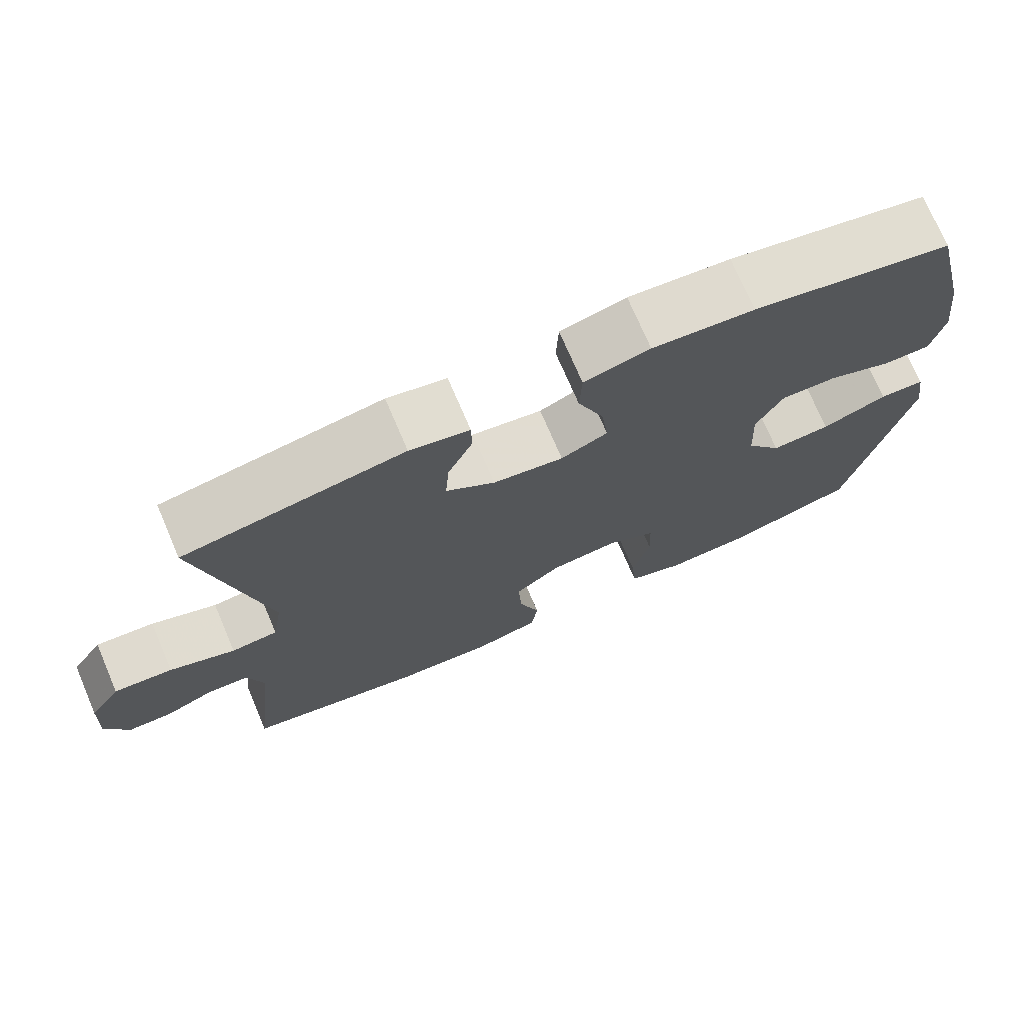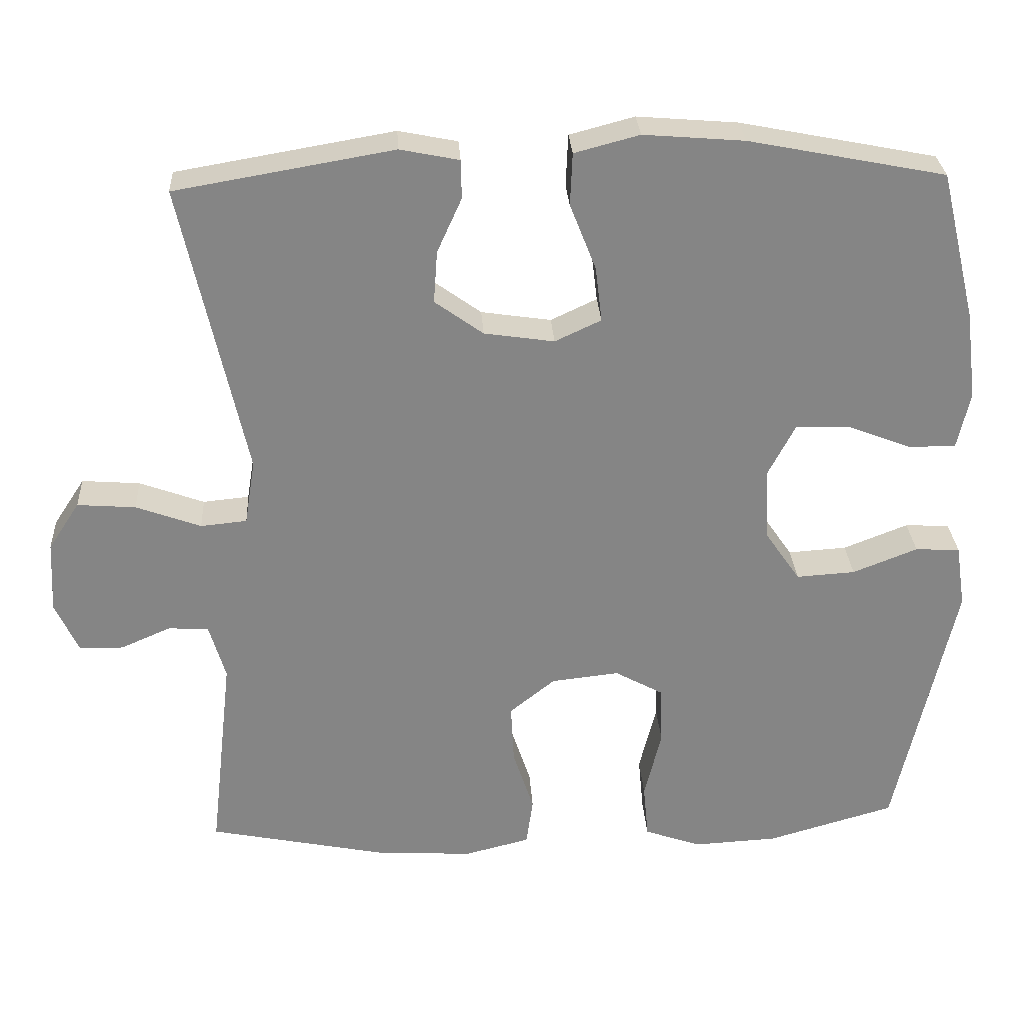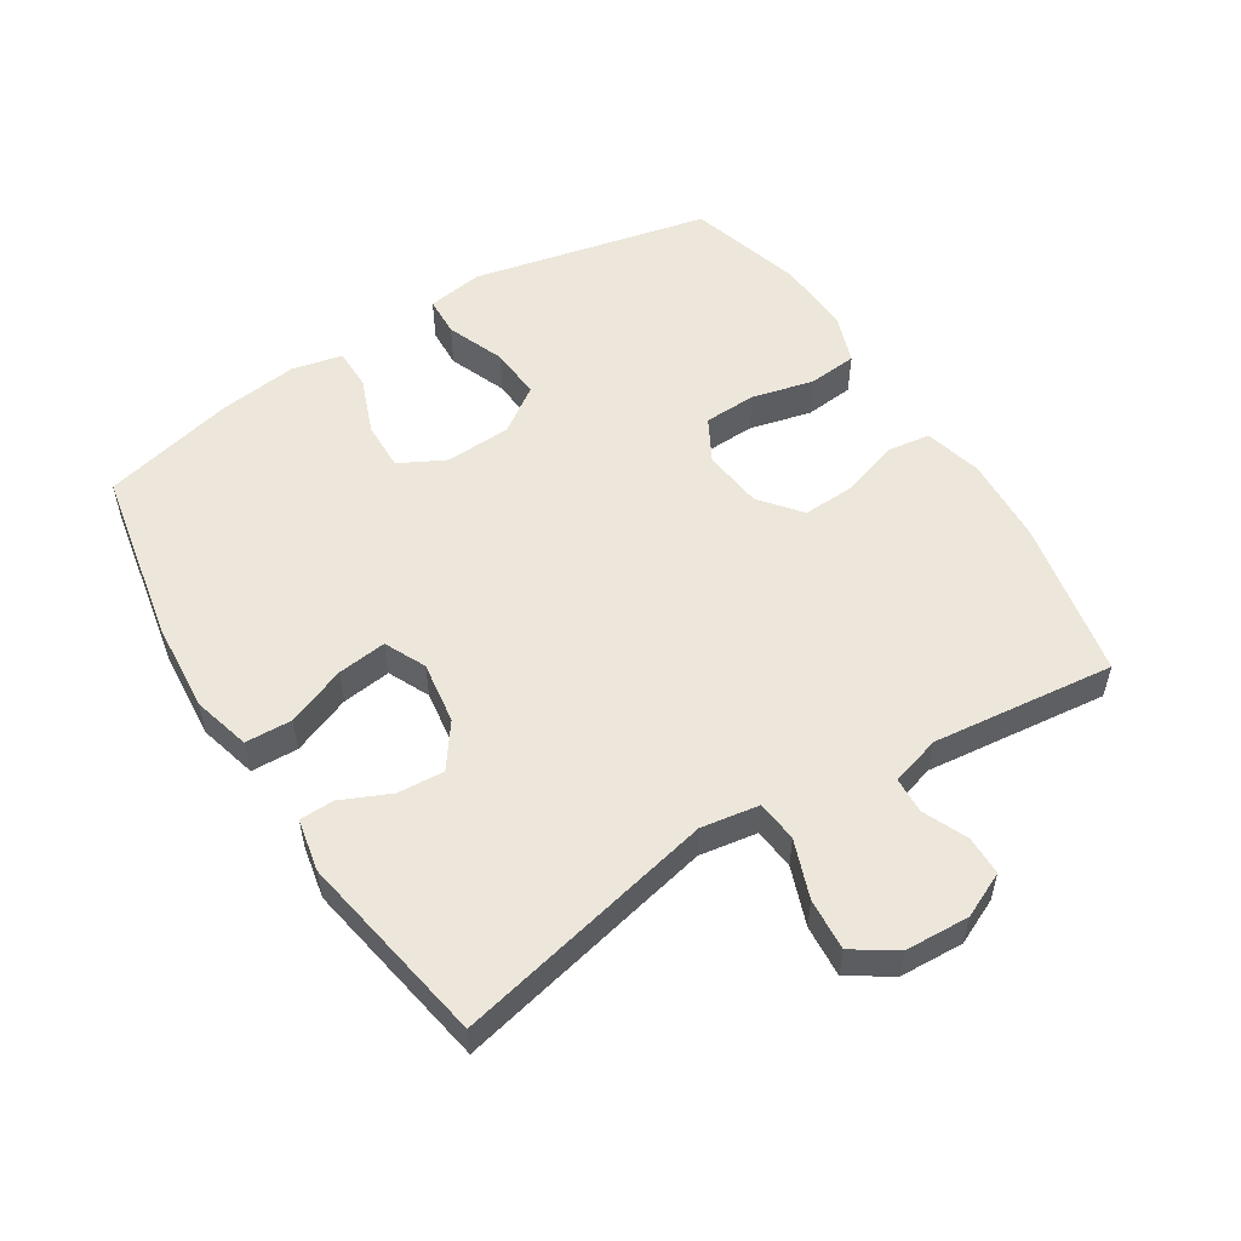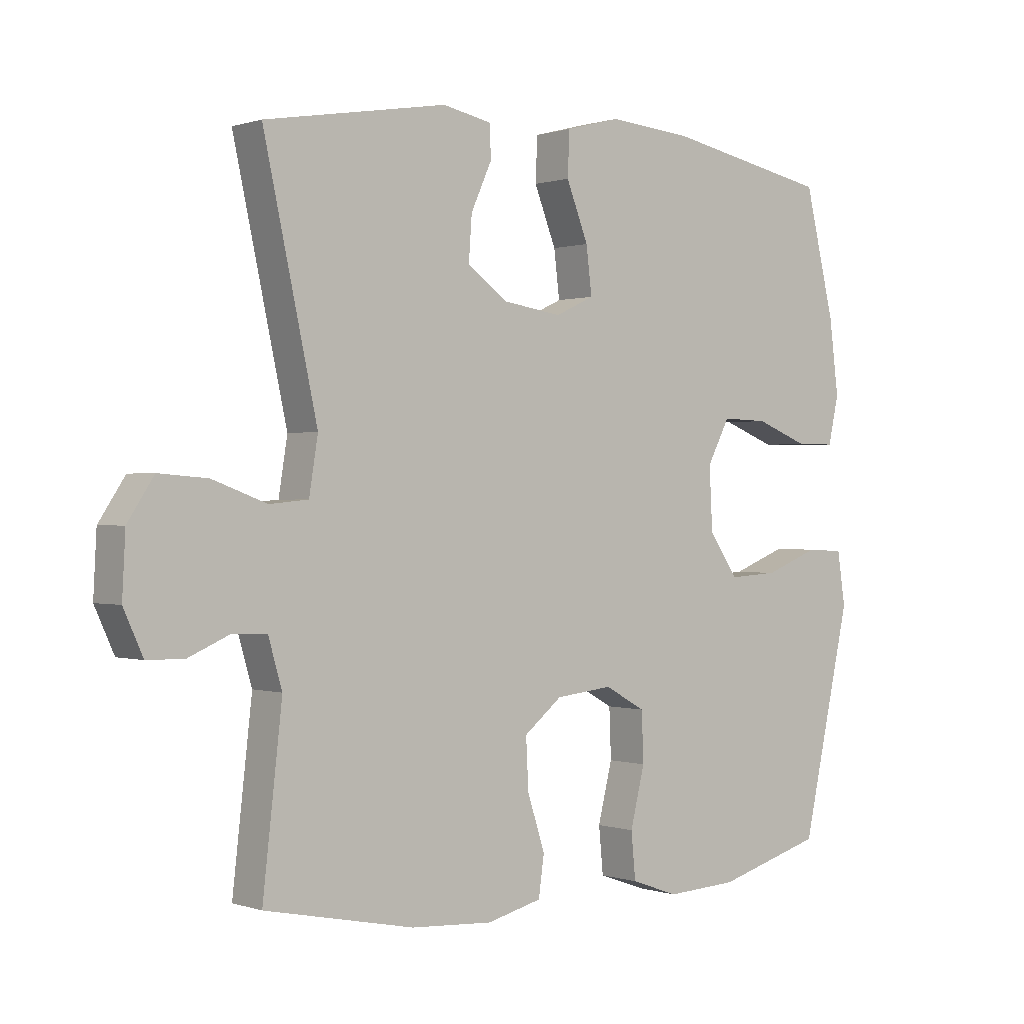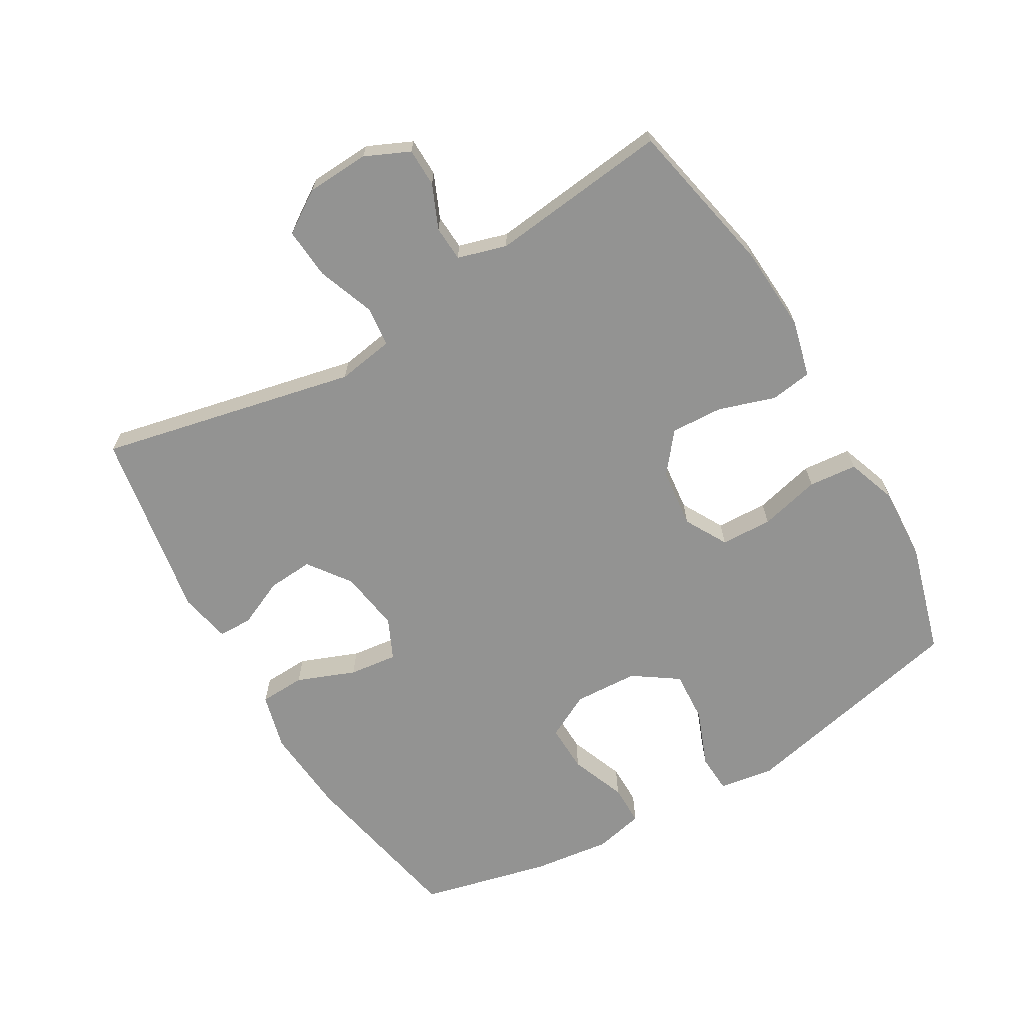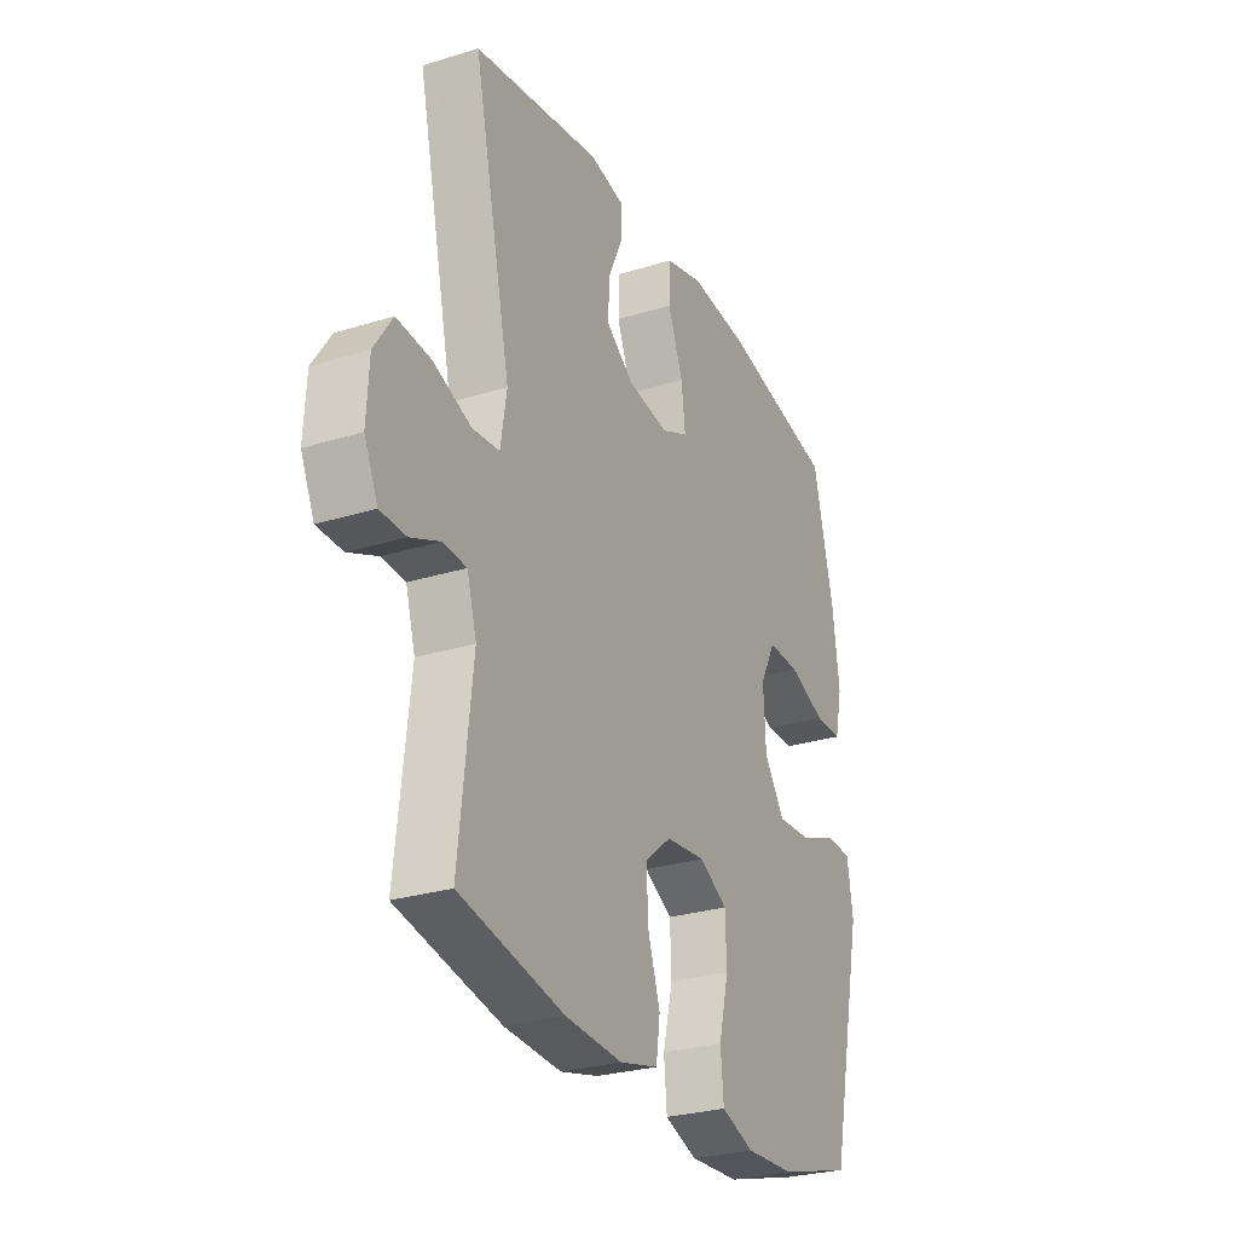
<metadata>
{"format":"obj","ext":"obj","renderer":"f3d","projection":"perspective","resolution":1024,"background":"white","views":[{"elev":73.3,"azim":156.8,"up":"+Z"},{"elev":28.6,"azim":176.6,"up":"+Z"},{"elev":54.1,"azim":57.7,"up":"+Y"},{"elev":0.2,"azim":140.5,"up":"+Z"},{"elev":-66.7,"azim":120.4,"up":"+Y"},{"elev":-27.7,"azim":115.3,"up":"+Z"}]}
</metadata>
<code>
v 0.5 0.07 0.5
v 0.414 0.07 0.107
v 0.428 0.07 0.02
v 0.49 0.07 0.014
v 0.577 0.07 0.046
v 0.655 0.07 0.052
v 0.697 0.07 -0.012
v 0.702 0.07 -0.108
v 0.671 0.07 -0.176
v 0.612 0.07 -0.177
v 0.545 0.07 -0.148
v 0.491 0.07 -0.151
v 0.469 0.07 -0.226
v 0.5 0.07 -0.5
v 0.261 0.07 -0.549
v 0.13 0.07 -0.557
v 0.042 0.07 -0.535
v 0.033 0.07 -0.471
v 0.061 0.07 -0.385
v 0.065 0.07 -0.305
v 0.004 0.07 -0.256
v -0.087 0.07 -0.246
v -0.152 0.07 -0.282
v -0.155 0.07 -0.361
v -0.132 0.07 -0.454
v -0.139 0.07 -0.528
v -0.215 0.07 -0.555
v -0.329 0.07 -0.549
v -0.5 0.07 -0.5
v -0.579 0.07 -0.144
v -0.566 0.07 -0.059
v -0.506 0.07 -0.056
v -0.419 0.07 -0.09
v -0.34 0.07 -0.095
v -0.293 0.07 -0.027
v -0.288 0.07 0.072
v -0.324 0.07 0.141
v -0.398 0.07 0.139
v -0.483 0.07 0.106
v -0.546 0.07 0.106
v -0.563 0.07 0.182
v -0.548 0.07 0.301
v -0.5 0.07 0.5
v -0.236 0.07 0.552
v -0.101 0.07 0.563
v -0.014 0.07 0.54
v -0.011 0.07 0.47
v -0.046 0.07 0.381
v -0.055 0.07 0.307
v 0.007 0.07 0.278
v 0.101 0.07 0.292
v 0.166 0.07 0.339
v 0.161 0.07 0.409
v 0.128 0.07 0.482
v 0.129 0.07 0.534
v 0.208 0.07 0.55
v 0.5 0 0.5
v 0.414 0 0.107
v 0.428 0 0.02
v 0.49 0 0.014
v 0.577 0 0.046
v 0.655 0 0.052
v 0.697 0 -0.012
v 0.702 0 -0.108
v 0.671 0 -0.176
v 0.612 0 -0.177
v 0.545 0 -0.148
v 0.491 0 -0.151
v 0.469 0 -0.226
v 0.5 0 -0.5
v 0.261 0 -0.549
v 0.13 0 -0.557
v 0.042 0 -0.535
v 0.033 0 -0.471
v 0.061 0 -0.385
v 0.065 0 -0.305
v 0.004 0 -0.256
v -0.087 0 -0.246
v -0.152 0 -0.282
v -0.155 0 -0.361
v -0.132 0 -0.454
v -0.139 0 -0.528
v -0.215 0 -0.555
v -0.329 0 -0.549
v -0.5 0 -0.5
v -0.579 0 -0.144
v -0.566 0 -0.059
v -0.506 0 -0.056
v -0.419 0 -0.09
v -0.34 0 -0.095
v -0.293 0 -0.027
v -0.288 0 0.072
v -0.324 0 0.141
v -0.398 0 0.139
v -0.483 0 0.106
v -0.546 0 0.106
v -0.563 0 0.182
v -0.548 0 0.301
v -0.5 0 0.5
v -0.236 0 0.552
v -0.101 0 0.563
v -0.014 0 0.54
v -0.011 0 0.47
v -0.046 0 0.381
v -0.055 0 0.307
v 0.007 0 0.278
v 0.101 0 0.292
v 0.166 0 0.339
v 0.161 0 0.409
v 0.128 0 0.482
v 0.129 0 0.534
v 0.208 0 0.55
f 53 54 55 56
f 52 53 56 1
f 51 52 1 2
f 50 51 2 3
f 49 50 3
f 45 46 47 48
f 45 48 49
f 44 45 49
f 43 44 49
f 42 43 49 3
f 38 39 40 41
f 37 38 41 42
f 30 31 32 33
f 30 33 34
f 29 30 34
f 28 29 34 35
f 24 25 26 27
f 23 24 27 28
f 16 17 18 19
f 16 19 20
f 13 14 15 16
f 12 13 16 20
f 8 9 10 11
f 8 11 12
f 7 8 12
f 4 5 6 7
f 3 4 7 12
f 37 42 3 12
f 23 28 35
f 22 23 35 36
f 21 22 36 37
f 12 20 21 37
f 112 111 110 109
f 57 112 109 108
f 58 57 108 107
f 59 58 107 106
f 59 106 105
f 104 103 102 101
f 105 104 101
f 105 101 100
f 105 100 99
f 59 105 99 98
f 97 96 95 94
f 98 97 94 93
f 89 88 87 86
f 90 89 86
f 90 86 85
f 91 90 85 84
f 83 82 81 80
f 84 83 80 79
f 75 74 73 72
f 76 75 72
f 72 71 70 69
f 76 72 69 68
f 67 66 65 64
f 68 67 64
f 68 64 63
f 63 62 61 60
f 68 63 60 59
f 68 59 98 93
f 91 84 79
f 92 91 79 78
f 93 92 78 77
f 93 77 76 68
f 1 57 58 2
f 2 58 59 3
f 3 59 60 4
f 4 60 61 5
f 5 61 62 6
f 6 62 63 7
f 7 63 64 8
f 8 64 65 9
f 9 65 66 10
f 10 66 67 11
f 11 67 68 12
f 12 68 69 13
f 13 69 70 14
f 14 70 71 15
f 15 71 72 16
f 16 72 73 17
f 17 73 74 18
f 18 74 75 19
f 19 75 76 20
f 20 76 77 21
f 21 77 78 22
f 22 78 79 23
f 23 79 80 24
f 24 80 81 25
f 25 81 82 26
f 26 82 83 27
f 27 83 84 28
f 28 84 85 29
f 29 85 86 30
f 30 86 87 31
f 31 87 88 32
f 32 88 89 33
f 33 89 90 34
f 34 90 91 35
f 35 91 92 36
f 36 92 93 37
f 37 93 94 38
f 38 94 95 39
f 39 95 96 40
f 40 96 97 41
f 41 97 98 42
f 42 98 99 43
f 43 99 100 44
f 44 100 101 45
f 45 101 102 46
f 46 102 103 47
f 47 103 104 48
f 48 104 105 49
f 49 105 106 50
f 50 106 107 51
f 51 107 108 52
f 52 108 109 53
f 53 109 110 54
f 54 110 111 55
f 55 111 112 56
f 56 112 57 1

</code>
